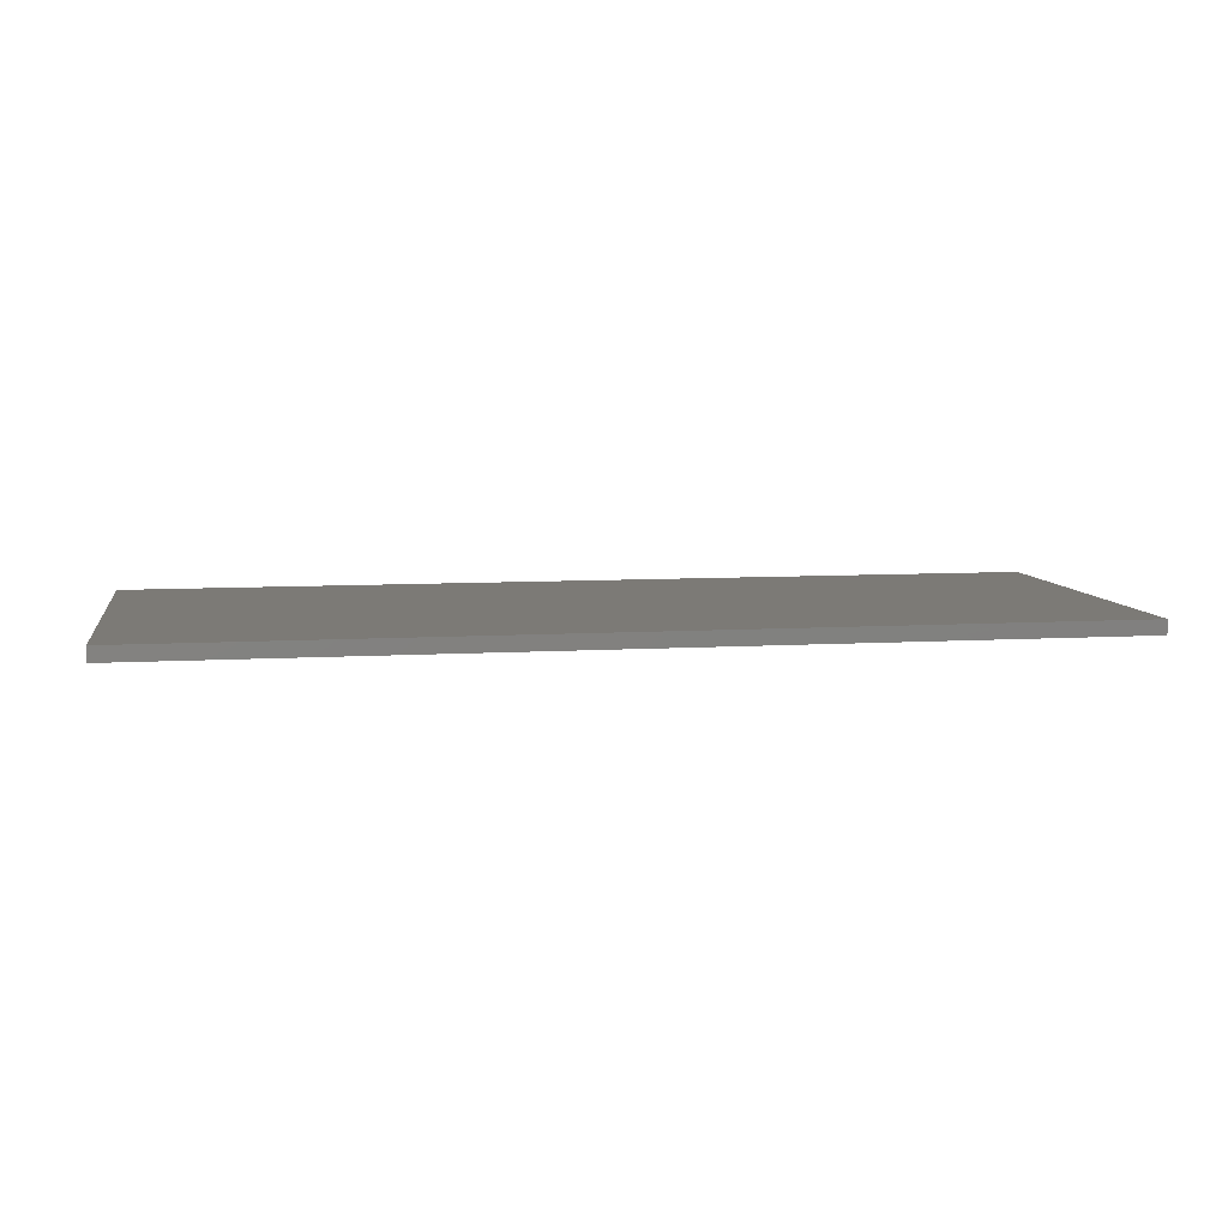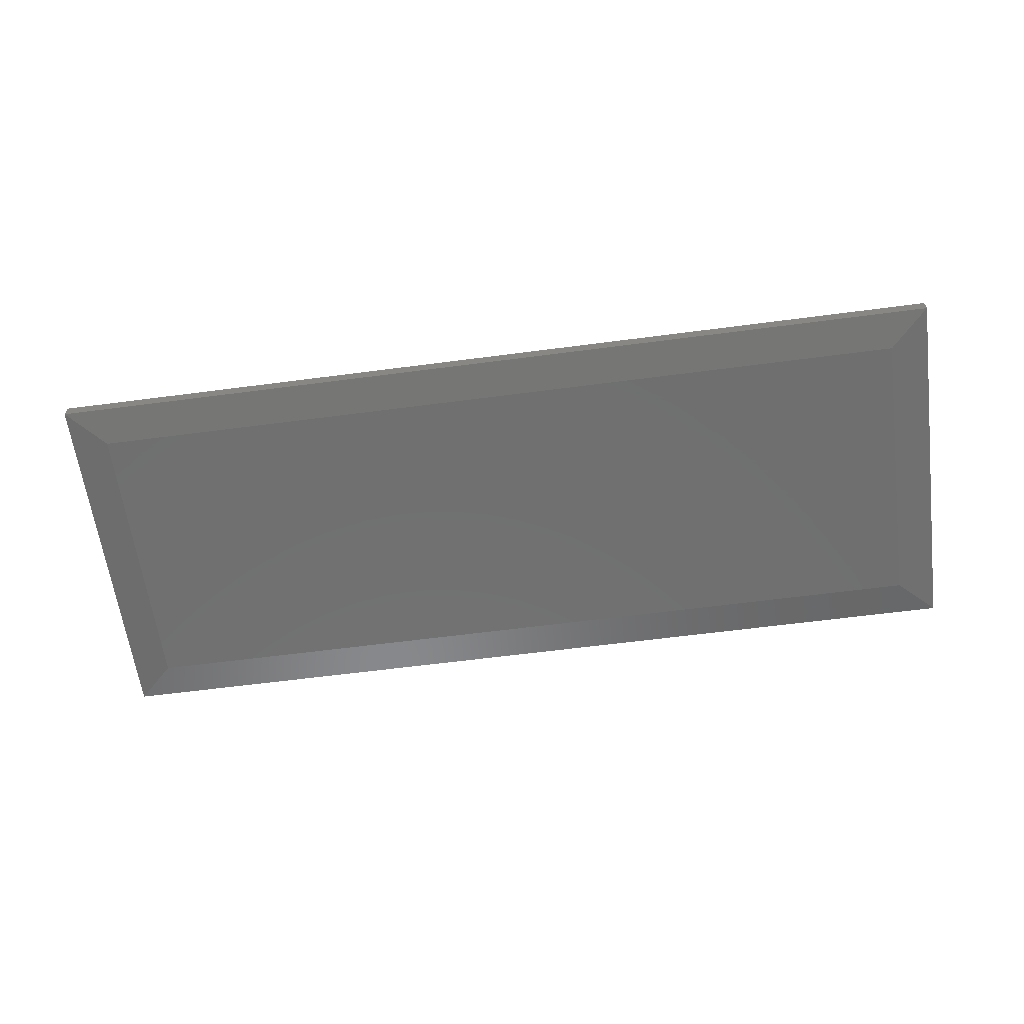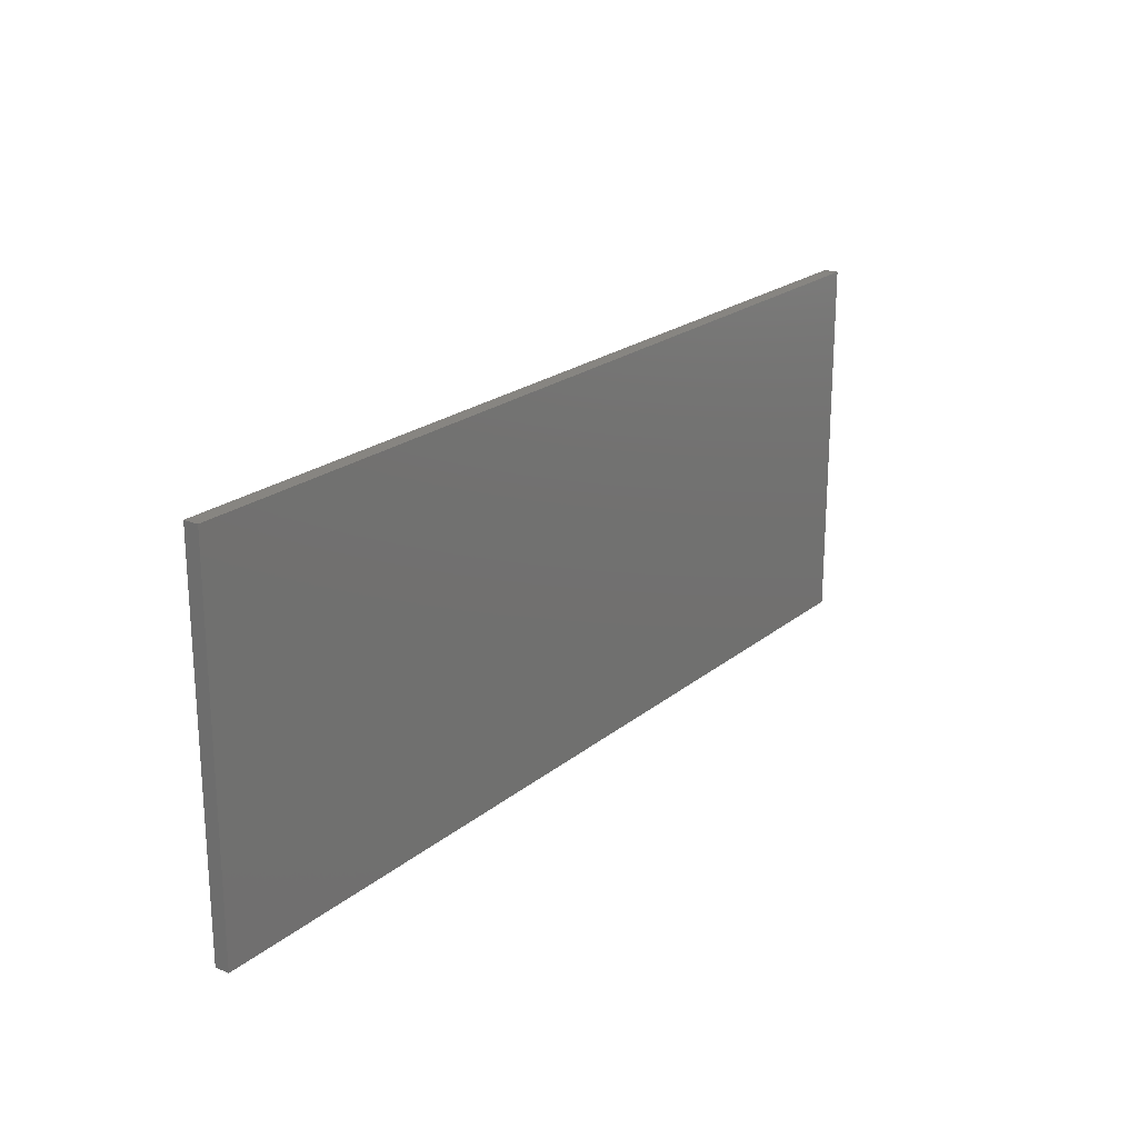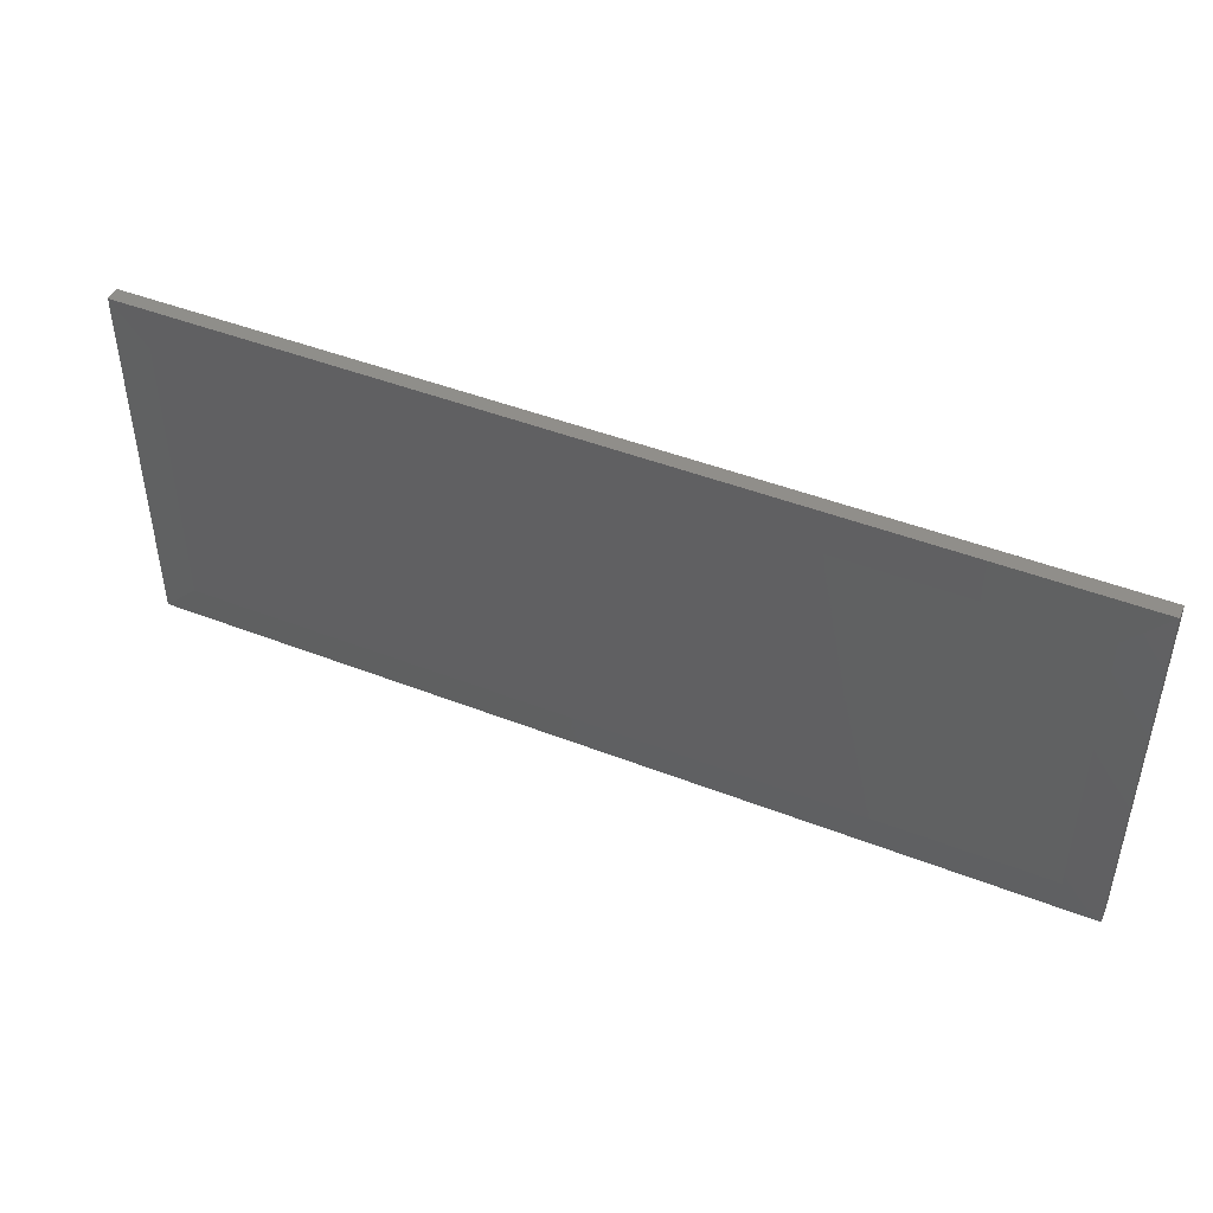
<metadata>
{"format":"stl","ext":"stl","renderer":"f3d","projection":"perspective","resolution":1024,"background":"white","views":[{"elev":7.7,"azim":-9.7,"up":"+Z"},{"elev":-61.8,"azim":7.6,"up":"+Z"},{"elev":21.6,"azim":-54.2,"up":"+Y"},{"elev":45.5,"azim":-155.8,"up":"+Y"}]}
</metadata>
<code>
# stl→obj: 12 verts, 20 faces
v -0.6875 -0.2344 0
v -0.6875 0.2406 0
v 0.6875 -0.2344 0
v 0.6875 0.2406 0
v -0.75 0.3031 0.03125
v -0.75 0.3031 0.007812
v -0.75 -0.2969 0.03125
v -0.75 -0.2969 0.007812
v 0.75 0.3031 0.03125
v 0.75 0.3031 0.007812
v 0.75 -0.2969 0.03125
v 0.75 -0.2969 0.007812
f 1 2 3
f 3 2 4
f 5 6 7
f 7 6 8
f 9 10 5
f 5 10 6
f 11 12 9
f 9 12 10
f 7 8 11
f 11 8 12
f 10 4 6
f 6 4 2
f 12 3 10
f 10 3 4
f 8 1 12
f 12 1 3
f 6 2 8
f 8 2 1
f 7 11 5
f 5 11 9

</code>
